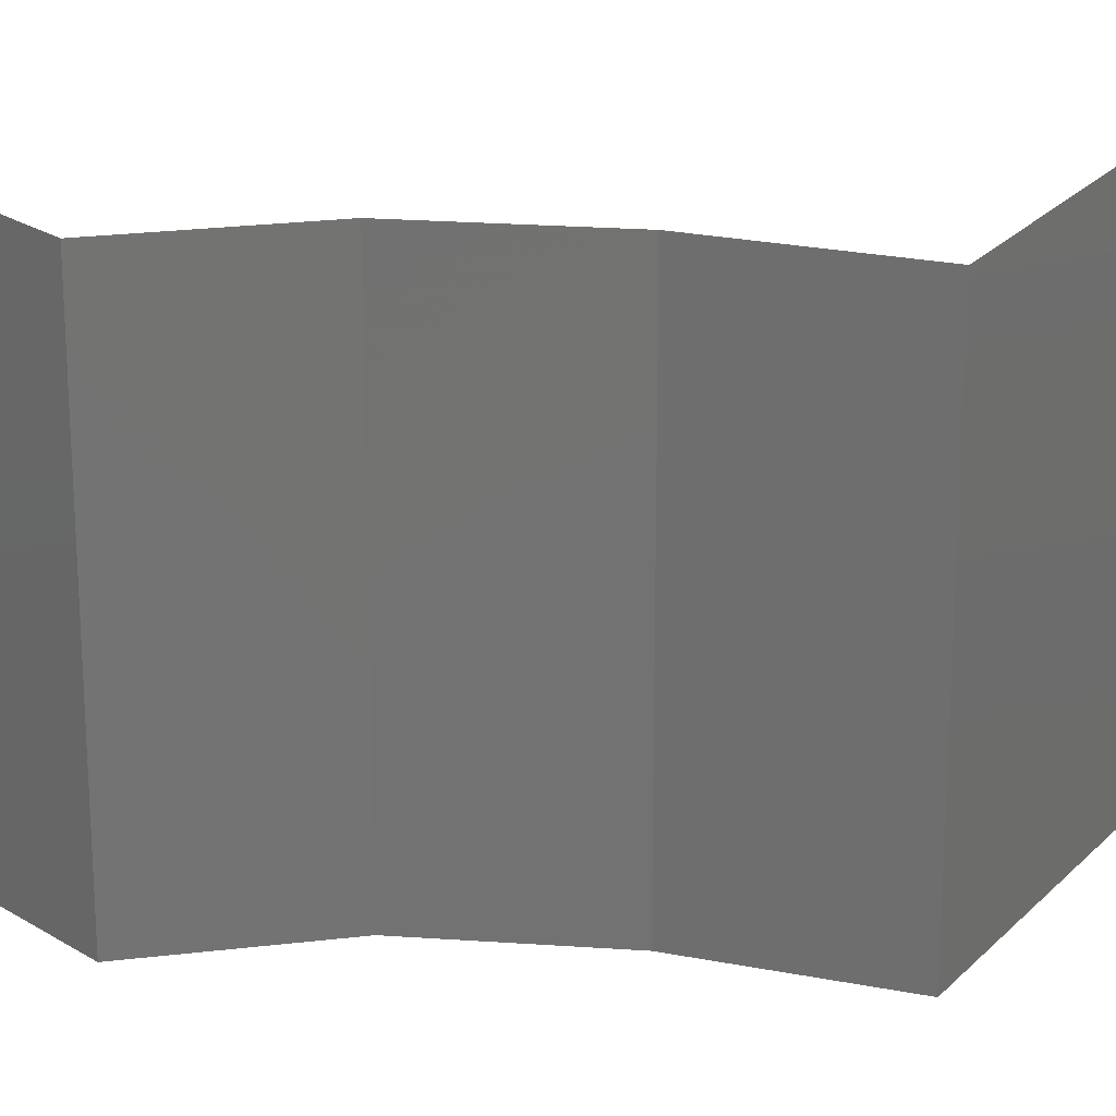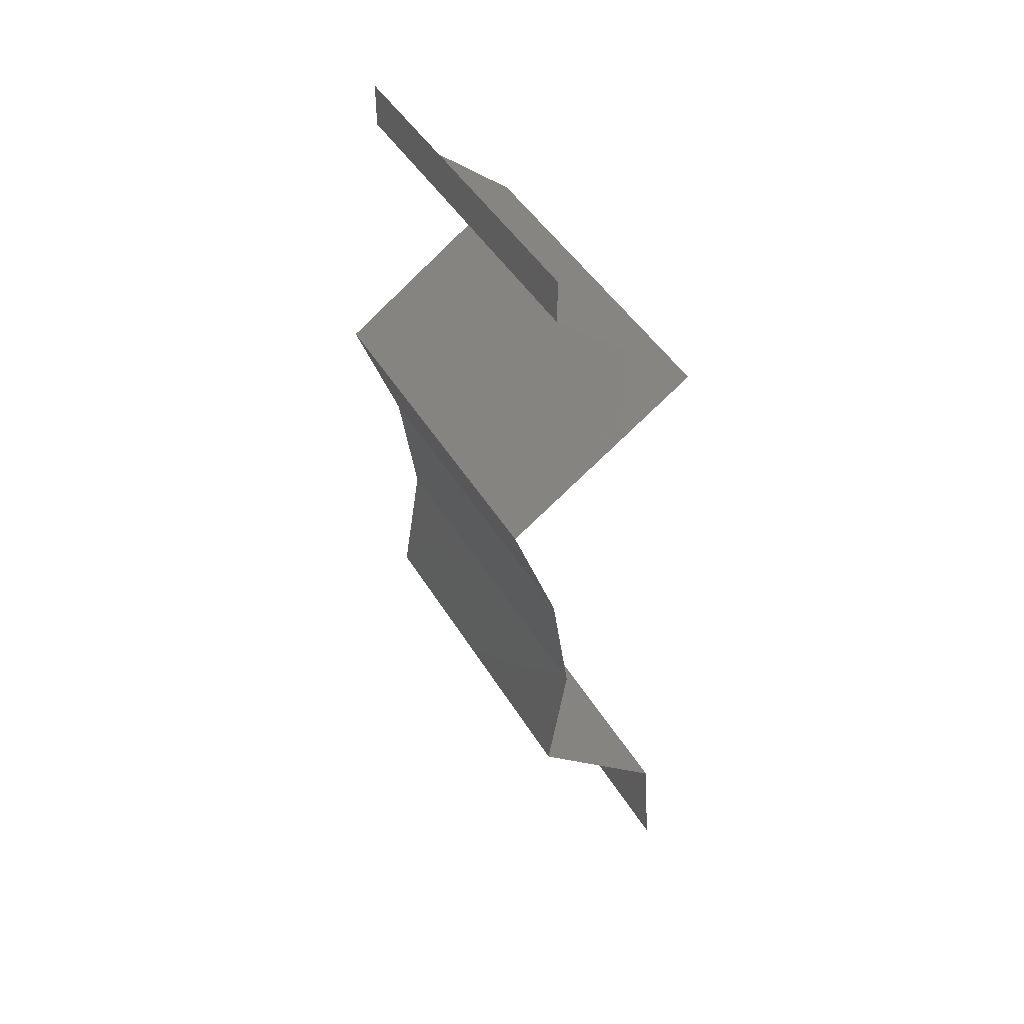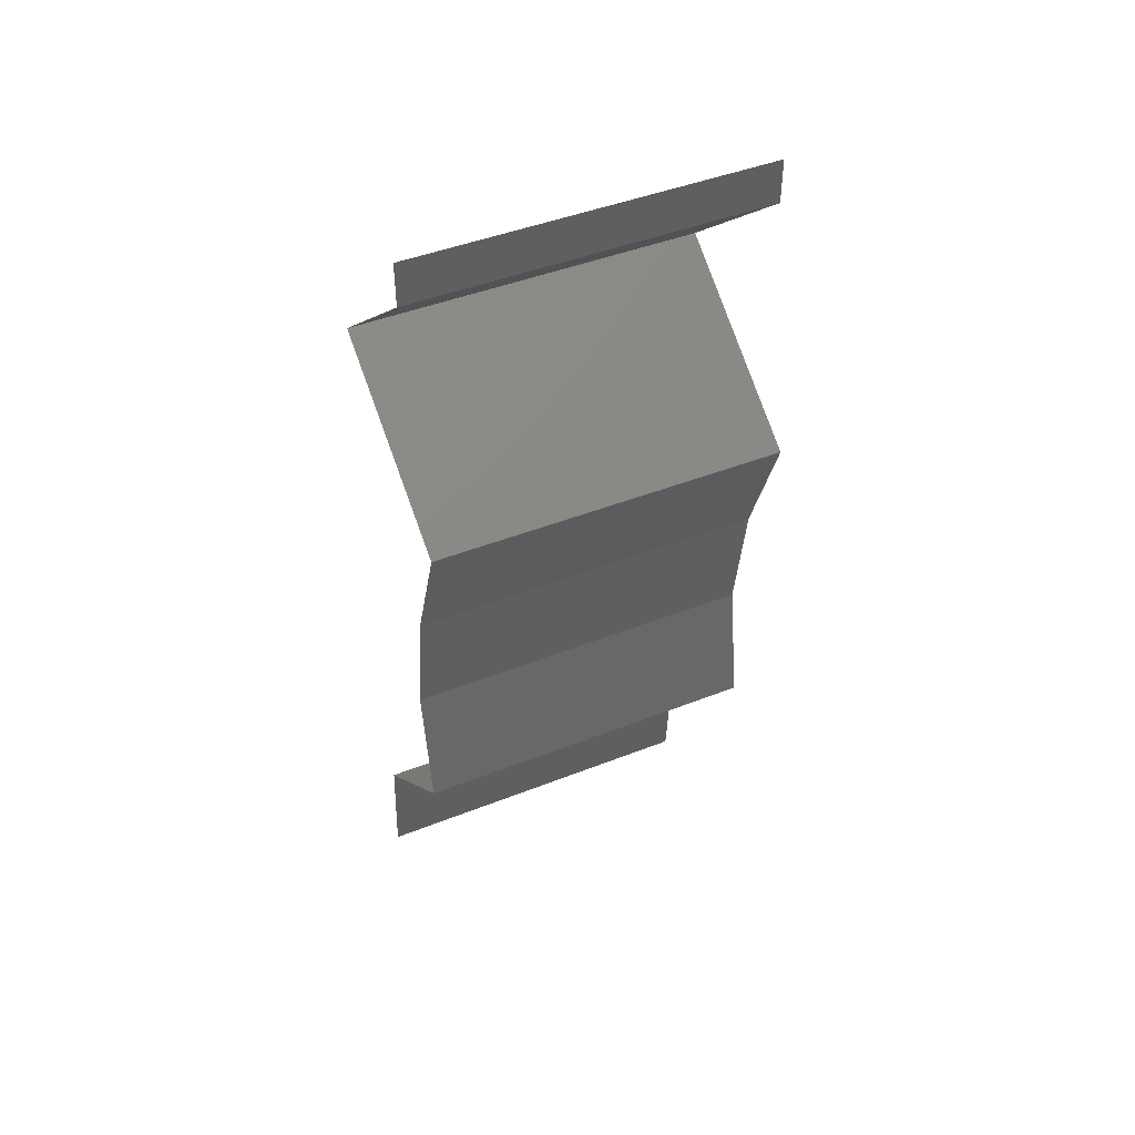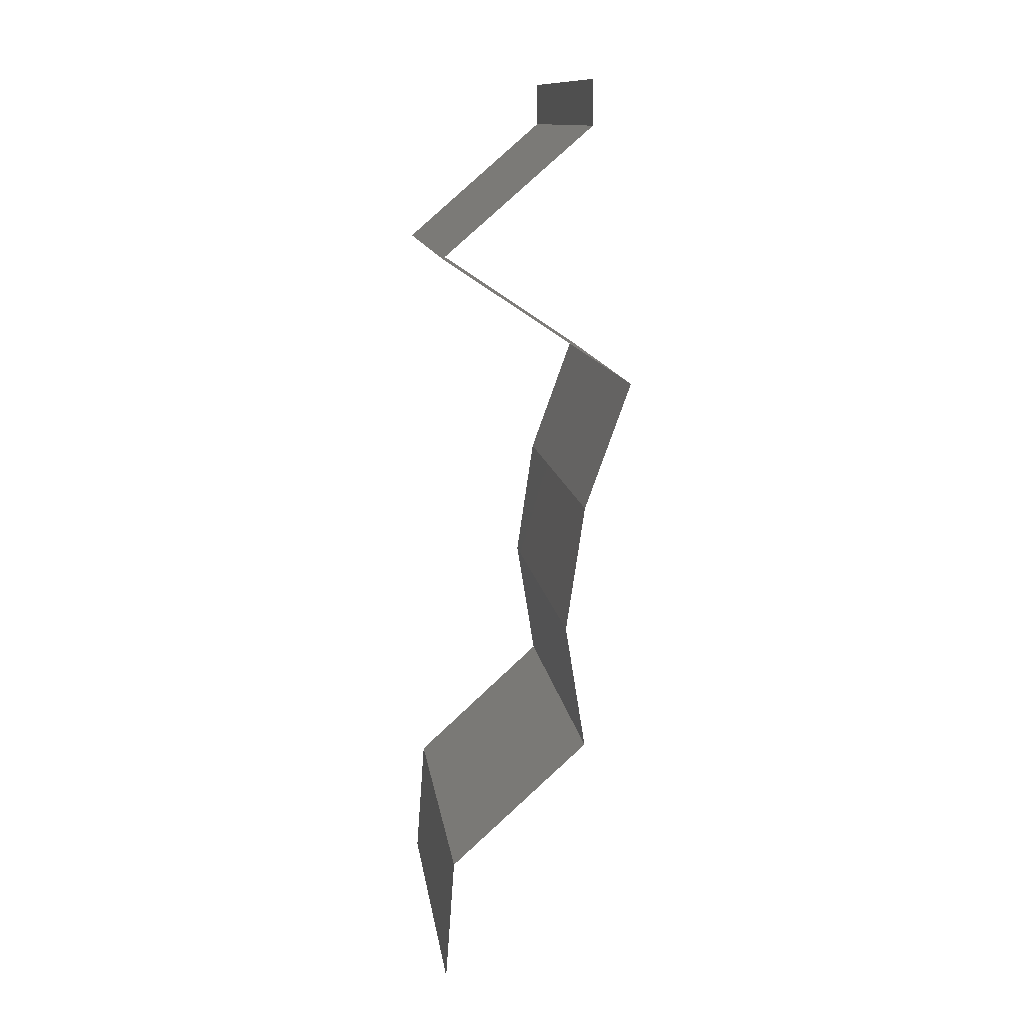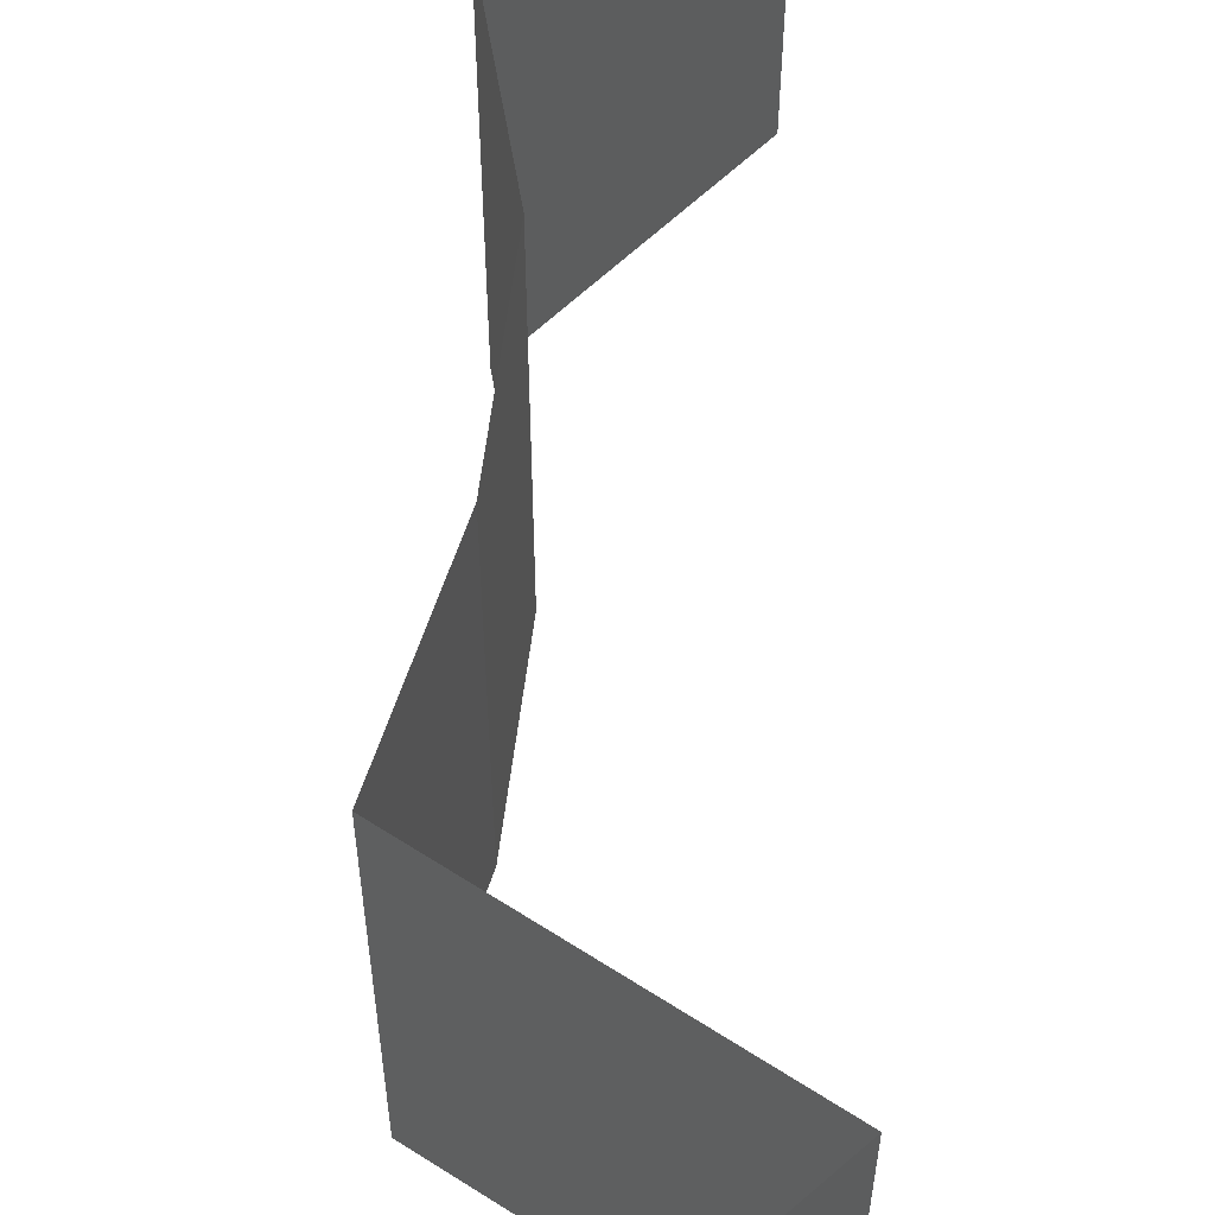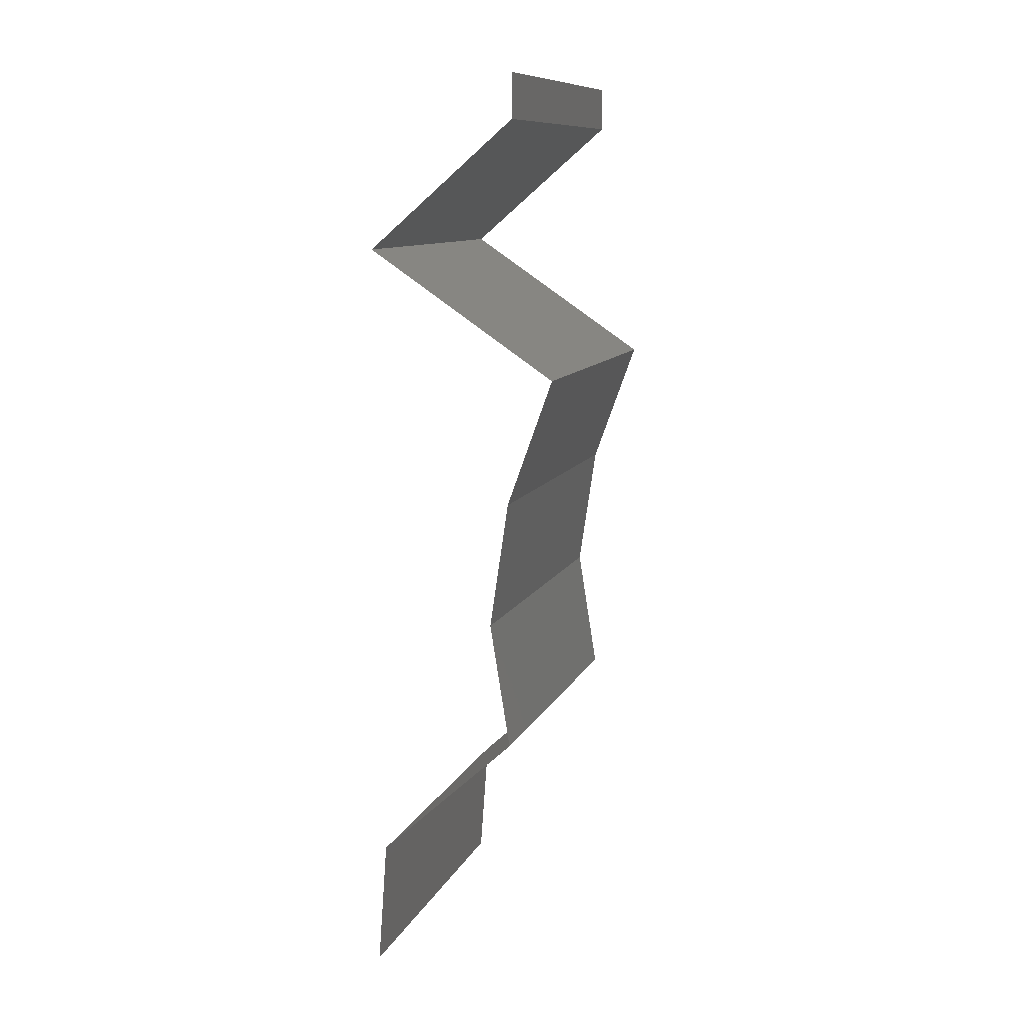
<metadata>
{"format":"stl","ext":"stl","renderer":"f3d","projection":"perspective","resolution":1024,"background":"white","views":[{"elev":24.9,"azim":88.1,"up":"+Z"},{"elev":45.7,"azim":150.6,"up":"+Y"},{"elev":45.2,"azim":65.5,"up":"+Y"},{"elev":12.7,"azim":-8.0,"up":"+Y"},{"elev":63.9,"azim":179.2,"up":"+Z"},{"elev":10.6,"azim":17.2,"up":"+Y"}]}
</metadata>
<code>
# stl→obj: 41 verts, 58 faces
v 0.04 0.0575 0
v 0.04 0.06 0
v 0.04 0.06 0.01
v 0.04 0.0575 0.01
v 0.04 0.06 0.02
v 0.04 0.0575 0.02
v 0.03164 0.05031 0.02
v 0.03582 0.0539 0.01451
v 0.03582 0.0539 0.005521
v 0.03164 0.05031 0
v 0.03164 0.05031 0.01
v 0.04235 0.04312 0.01
v 0.037 0.04672 0.02
v 0.037 0.04672 0
v 0.04235 0.04312 0
v 0.04235 0.04312 0.02
v 0.04106 0.03953 0.015
v 0.03976 0.03594 0
v 0.04106 0.03953 0.005
v 0.03976 0.03594 0.01
v 0.03976 0.03594 0.02
v 0.0387 0.02875 0.01
v 0.03923 0.03234 0.005
v 0.03923 0.03234 0.015
v 0.0387 0.02875 0
v 0.0387 0.02875 0.02
v 0.03928 0.02516 0.015
v 0.03986 0.02156 0.01
v 0.03928 0.02516 0.005
v 0.03986 0.02156 0
v 0.03986 0.02156 0.02
v 0.03594 0.01797 0.005521
v 0.03201 0.01437 0
v 0.03201 0.01437 0.02
v 0.03594 0.01797 0.01451
v 0.03201 0.01437 0.01
v 0.03148 0.007187 0.01
v 0.03175 0.01078 0.005
v 0.03175 0.01078 0.015
v 0.03148 0.007187 0
v 0.03148 0.007187 0.02
f 1 2 3
f 4 5 6
f 3 5 4
f 1 3 4
f 7 8 6
f 1 9 10
f 6 8 4
f 10 9 11
f 4 8 9
f 9 8 11
f 4 9 1
f 11 8 7
f 12 11 13
f 14 11 12
f 14 10 11
f 11 7 13
f 12 15 14
f 13 16 12
f 16 17 12
f 18 19 20
f 12 19 15
f 20 17 21
f 15 19 18
f 21 17 16
f 20 19 12
f 12 17 20
f 22 23 20
f 20 24 22
f 18 23 25
f 26 24 21
f 20 23 18
f 21 24 20
f 25 23 22
f 22 24 26
f 22 27 28
f 25 29 30
f 31 27 26
f 28 29 22
f 22 29 25
f 26 27 22
f 30 29 28
f 28 27 31
f 30 32 33
f 34 35 31
f 31 35 28
f 33 32 36
f 28 32 30
f 36 35 34
f 32 35 36
f 28 35 32
f 37 38 36
f 36 39 37
f 33 38 40
f 41 39 34
f 36 38 33
f 34 39 36
f 40 38 37
f 37 39 41

</code>
